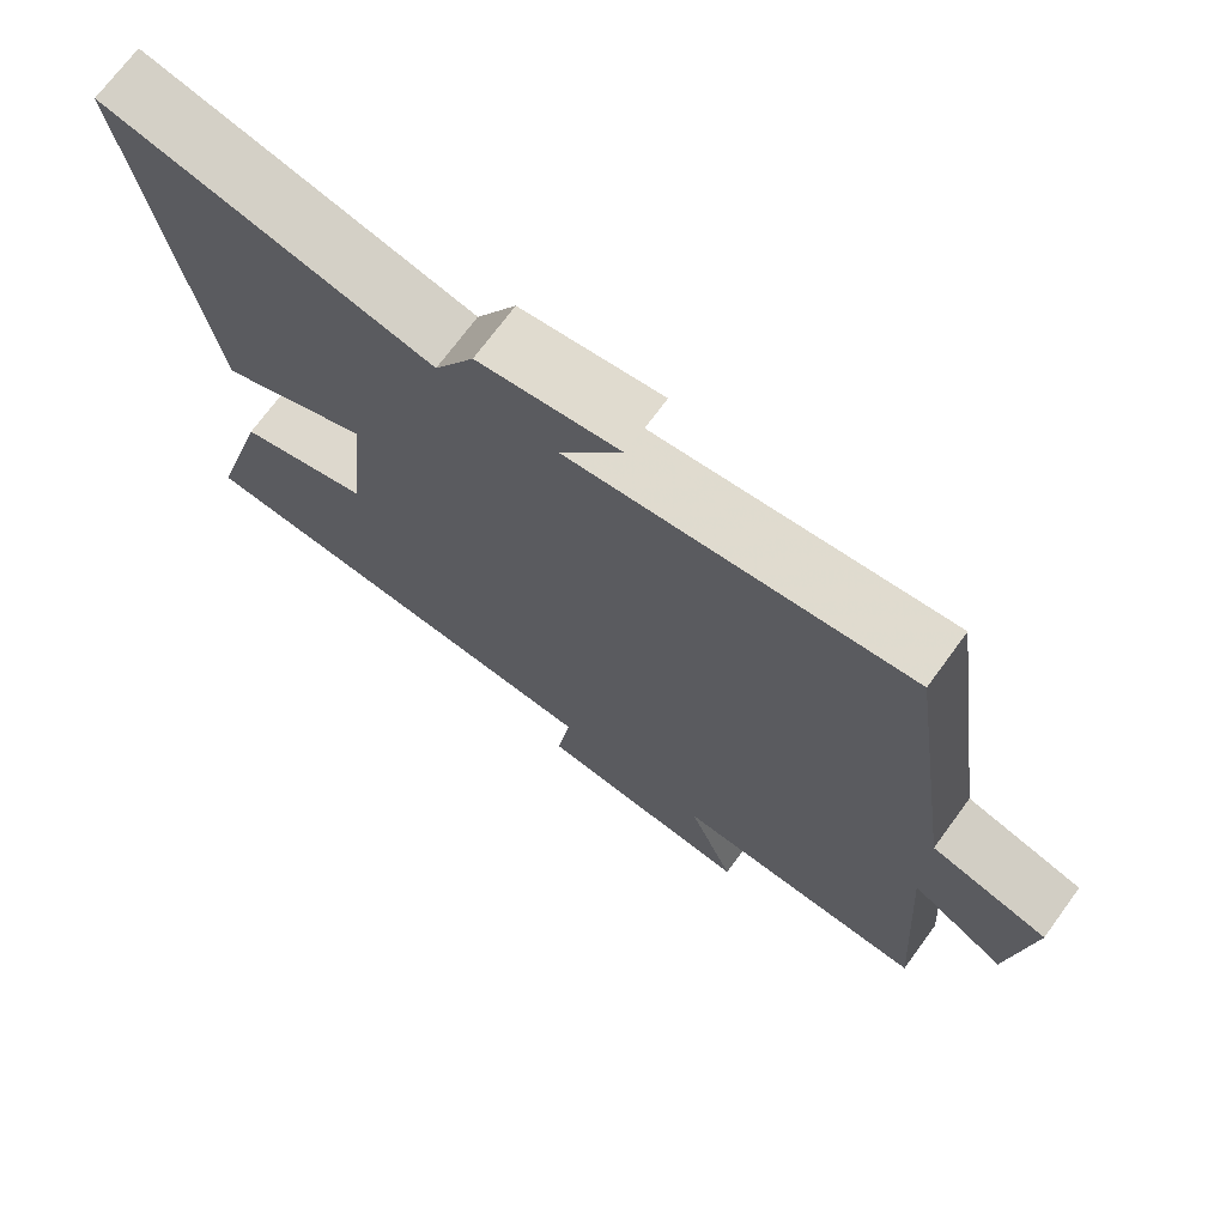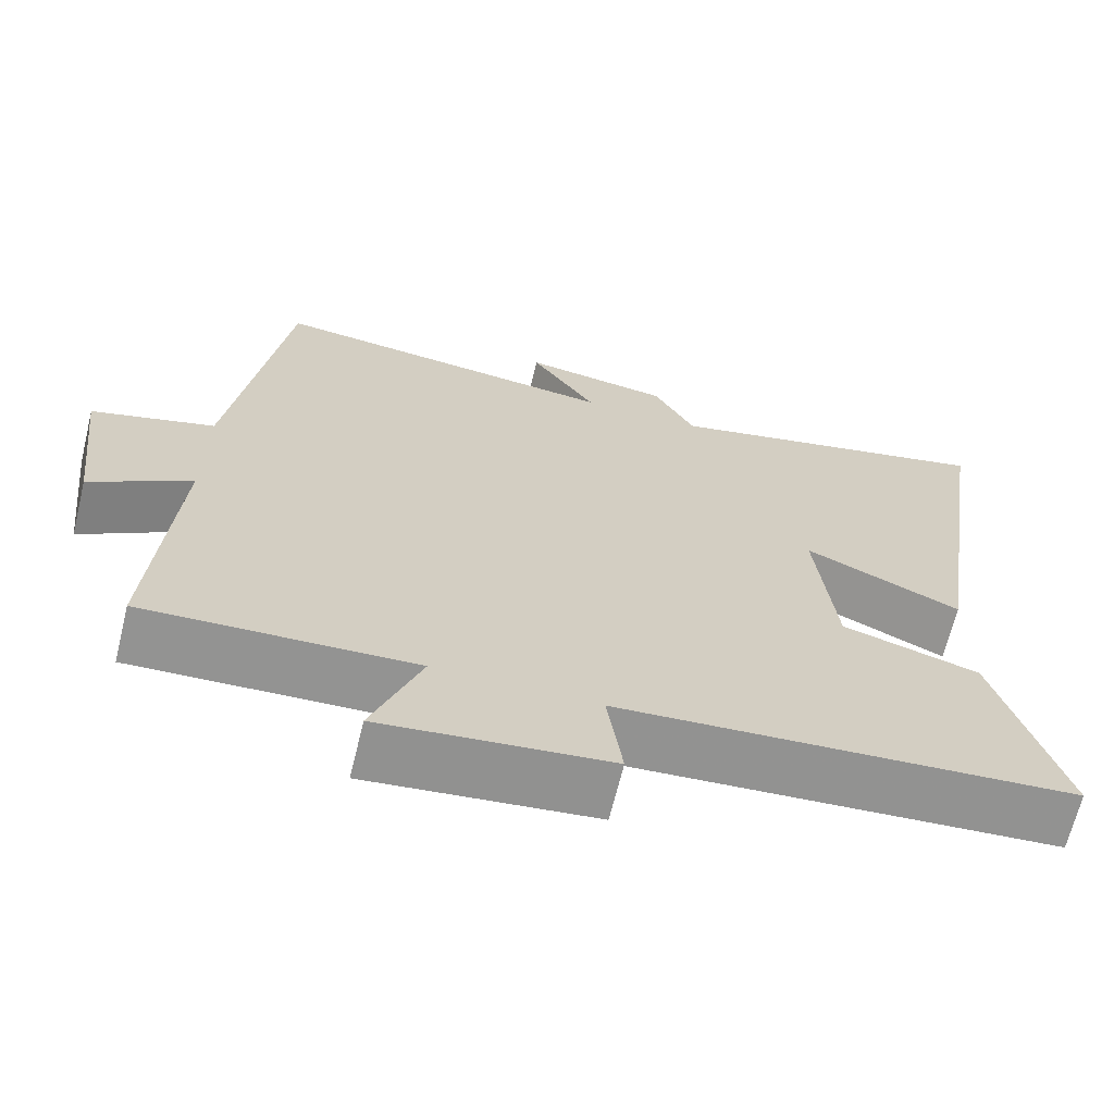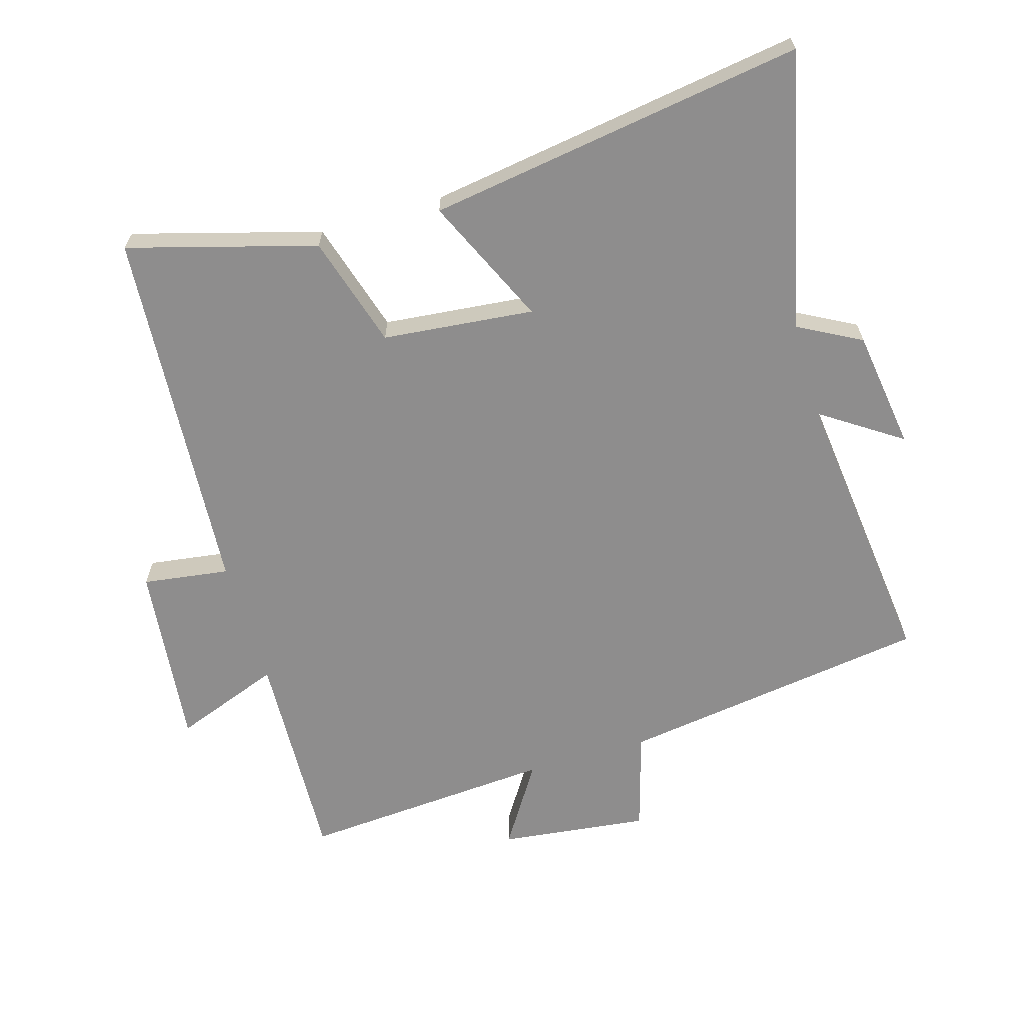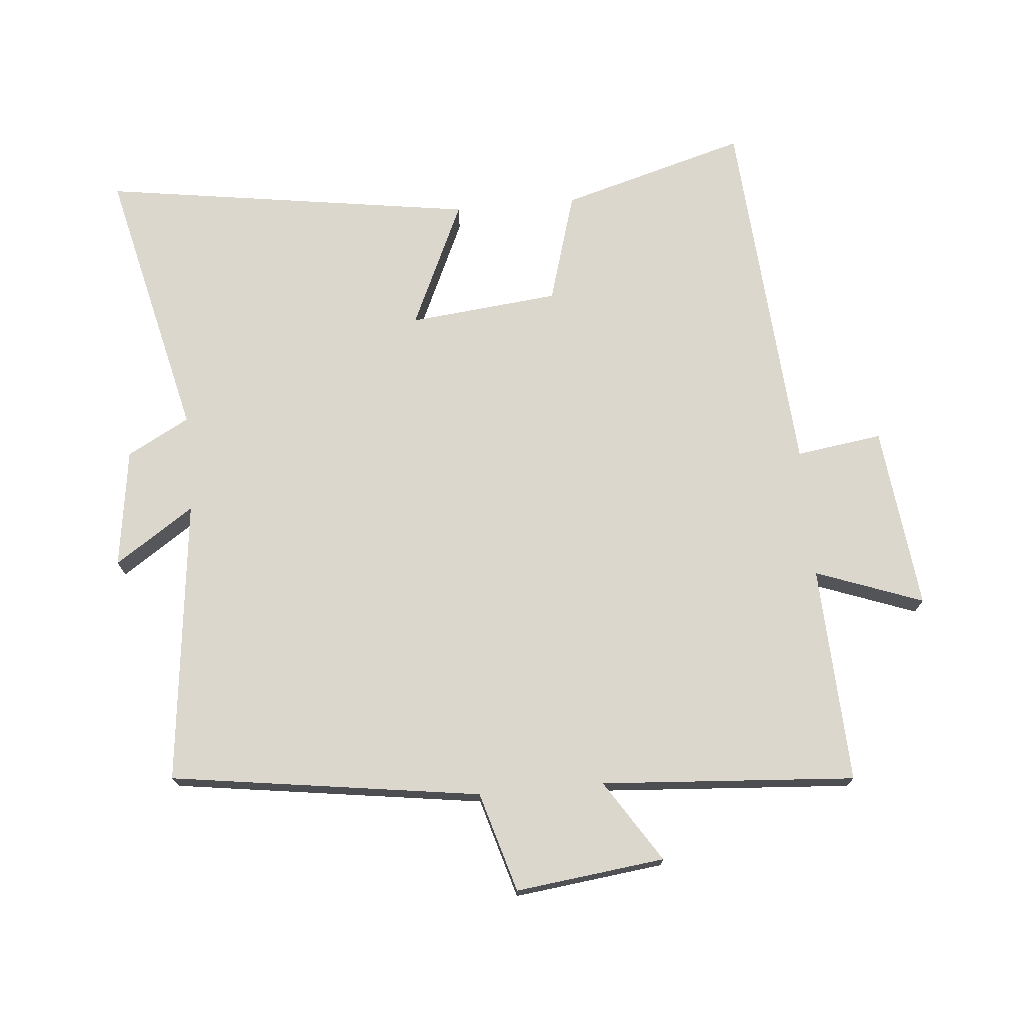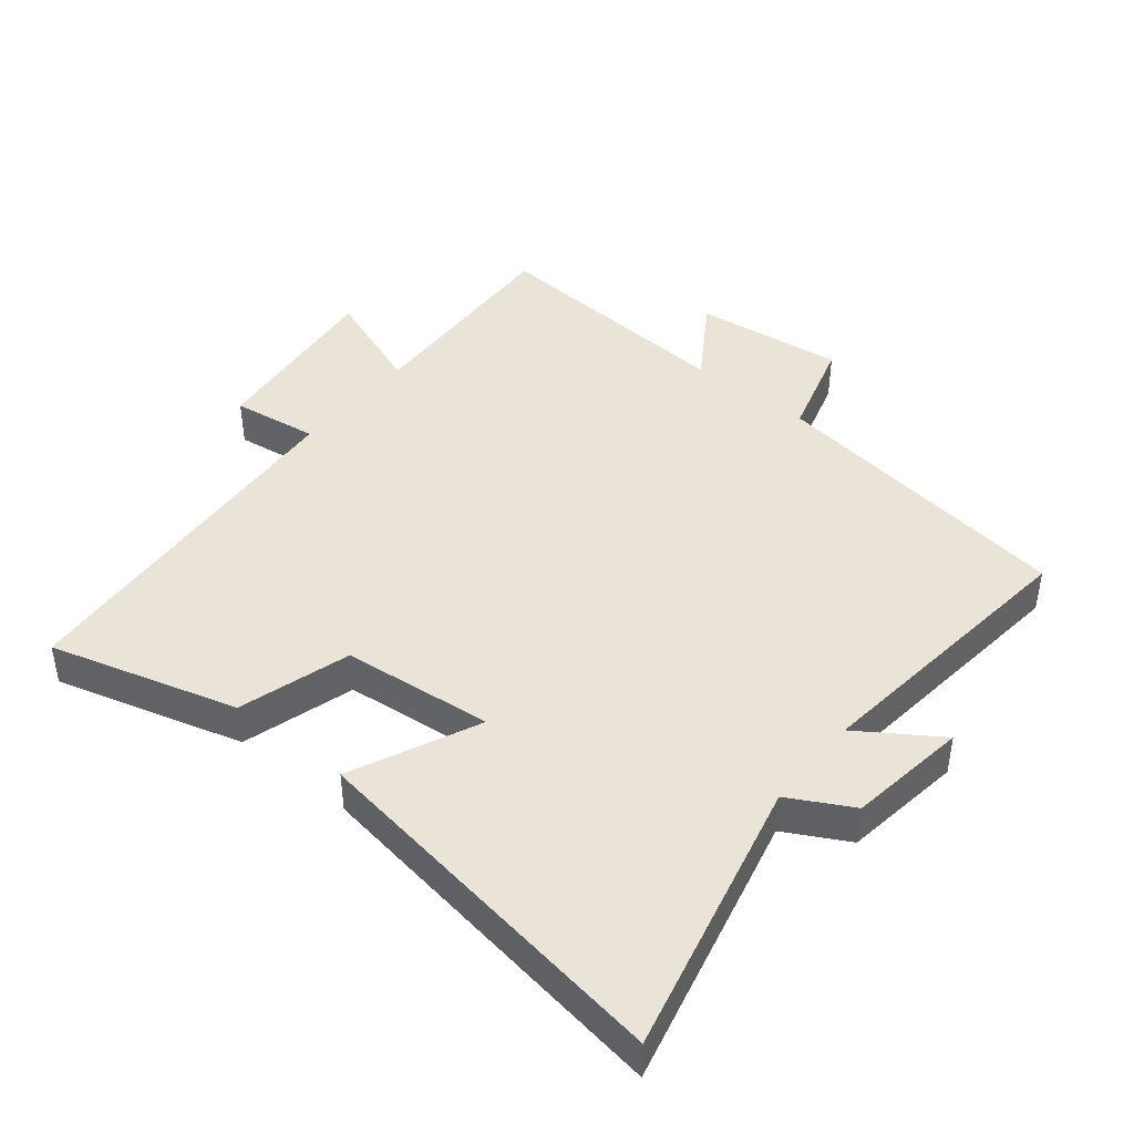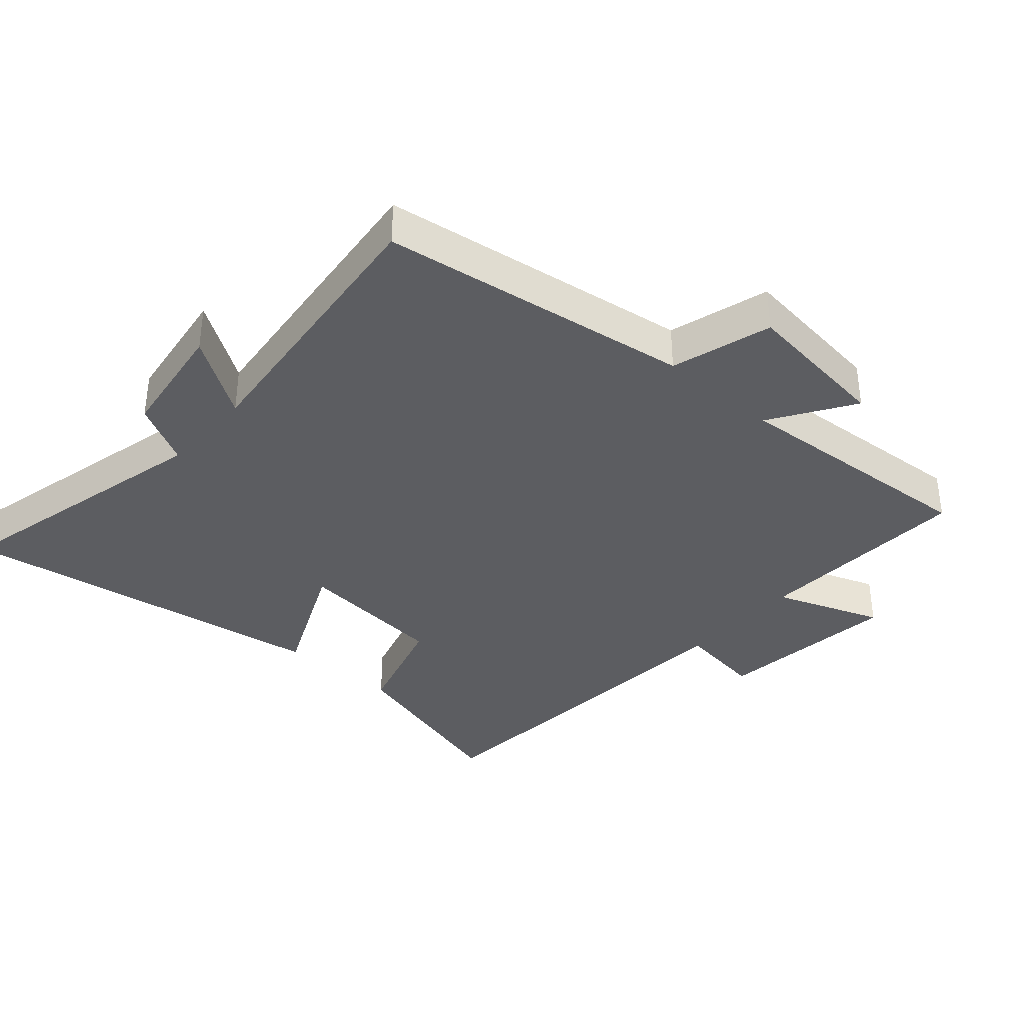
<metadata>
{"format":"obj","ext":"obj","renderer":"f3d","projection":"perspective","resolution":1024,"background":"white","views":[{"elev":71.7,"azim":36.3,"up":"+Z"},{"elev":-67.0,"azim":166.2,"up":"+Z"},{"elev":-64.7,"azim":-73.4,"up":"+Y"},{"elev":73.0,"azim":84.9,"up":"+Y"},{"elev":43.3,"azim":-50.9,"up":"+Y"},{"elev":-36.4,"azim":48.7,"up":"+Y"}]}
</metadata>
<code>
v -0.582 0.07 -0.459
v -0.5 0.07 -0.172
v -0.328 0.07 -0.121
v -0.304 0.07 0.111
v -0.5 0.07 0.022
v -0.586 0.07 0.6
v -0.162 0.07 0.5
v -0.11 0.07 0.596
v 0.074 0.07 0.622
v -0.008 0.07 0.5
v 0.432 0.07 0.549
v 0.5 0.07 0.071
v 0.654 0.07 0.026
v 0.626 0.07 -0.204
v 0.5 0.07 -0.123
v 0.527 0.07 -0.515
v 0.191 0.07 -0.5
v 0.252 0.07 -0.665
v -0.032 0.07 -0.633
v -0.013 0.07 -0.5
v -0.582 0 -0.459
v -0.5 0 -0.172
v -0.328 0 -0.121
v -0.304 0 0.111
v -0.5 0 0.022
v -0.586 0 0.6
v -0.162 0 0.5
v -0.11 0 0.596
v 0.074 0 0.622
v -0.008 0 0.5
v 0.432 0 0.549
v 0.5 0 0.071
v 0.654 0 0.026
v 0.626 0 -0.204
v 0.5 0 -0.123
v 0.527 0 -0.515
v 0.191 0 -0.5
v 0.252 0 -0.665
v -0.032 0 -0.633
v -0.013 0 -0.5
f 17 18 19 20
f 17 20 1 2
f 15 16 17 2
f 12 13 14 15
f 10 11 12 15
f 7 8 9 10
f 7 10 15
f 4 5 6 7
f 3 4 7 15
f 2 3 15
f 40 39 38 37
f 22 21 40 37
f 22 37 36 35
f 35 34 33 32
f 35 32 31 30
f 30 29 28 27
f 35 30 27
f 27 26 25 24
f 35 27 24 23
f 35 23 22
f 1 21 22 2
f 2 22 23 3
f 3 23 24 4
f 4 24 25 5
f 5 25 26 6
f 6 26 27 7
f 7 27 28 8
f 8 28 29 9
f 9 29 30 10
f 10 30 31 11
f 11 31 32 12
f 12 32 33 13
f 13 33 34 14
f 14 34 35 15
f 15 35 36 16
f 16 36 37 17
f 17 37 38 18
f 18 38 39 19
f 19 39 40 20
f 20 40 21 1

</code>
